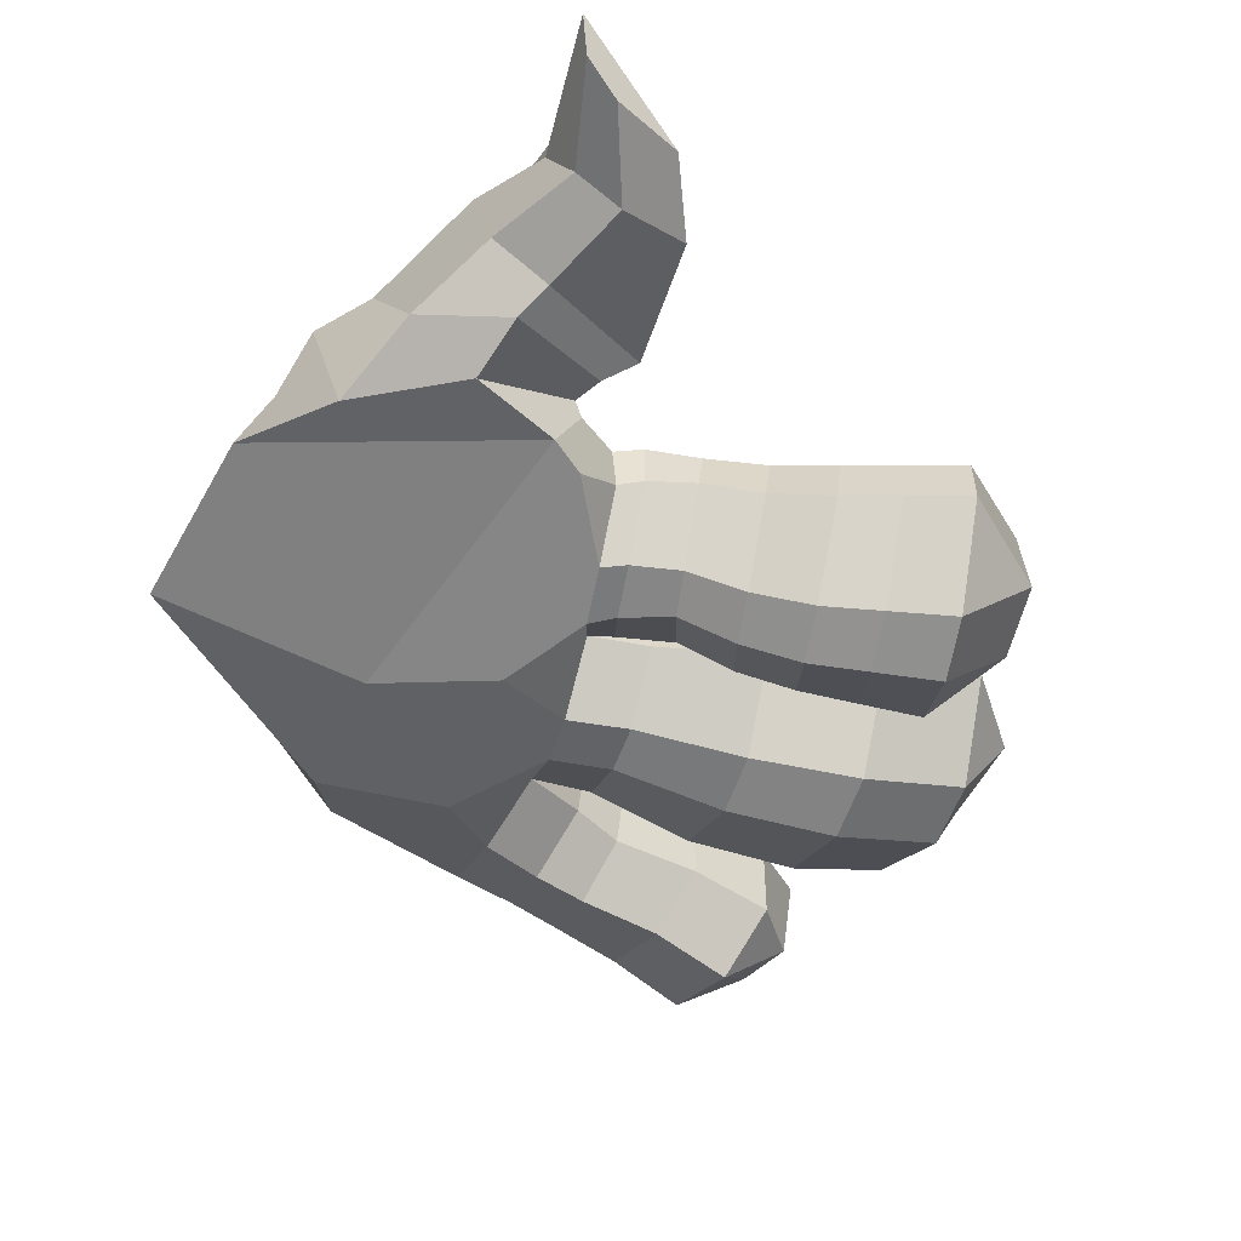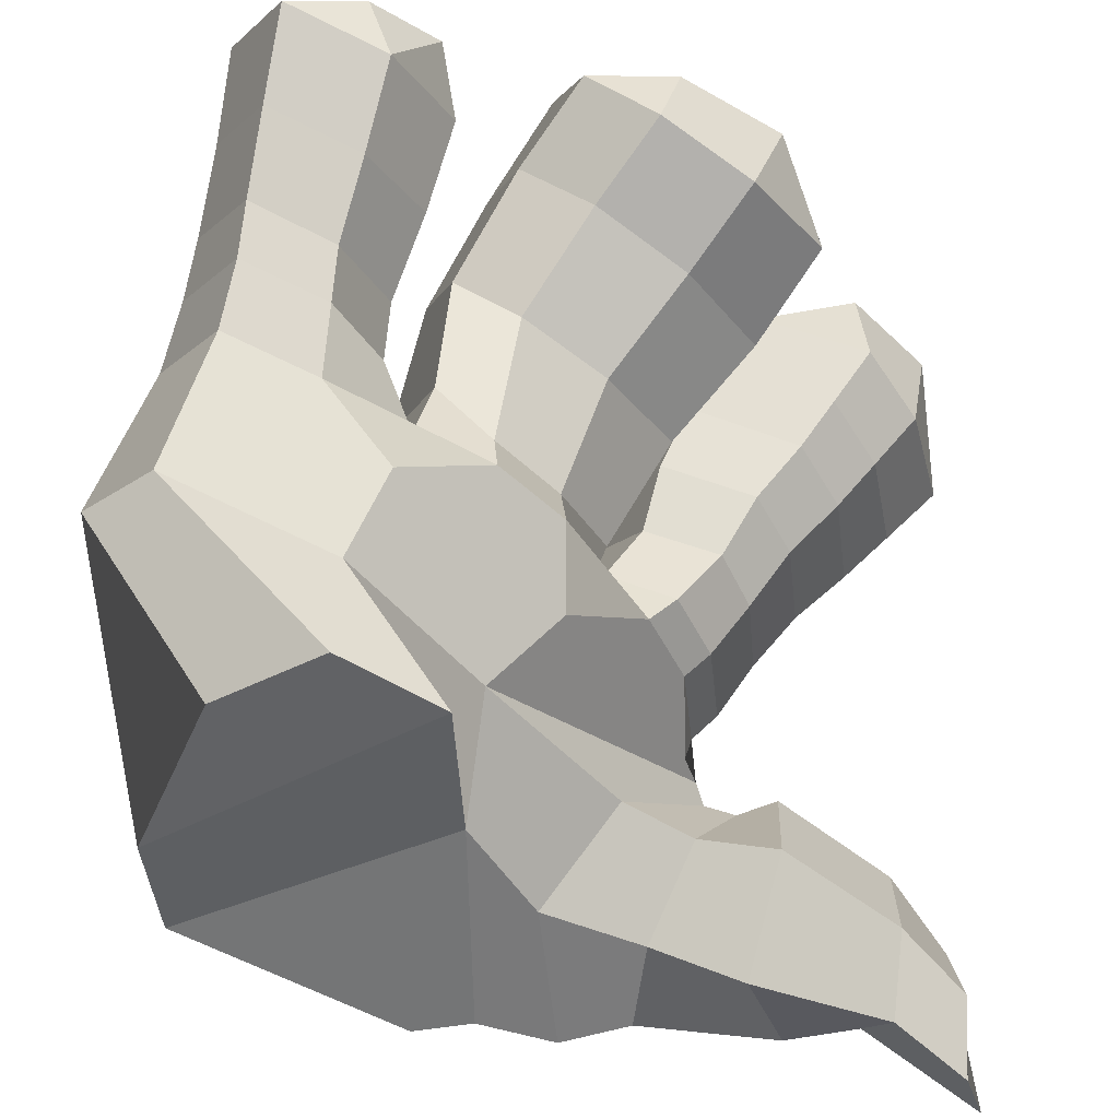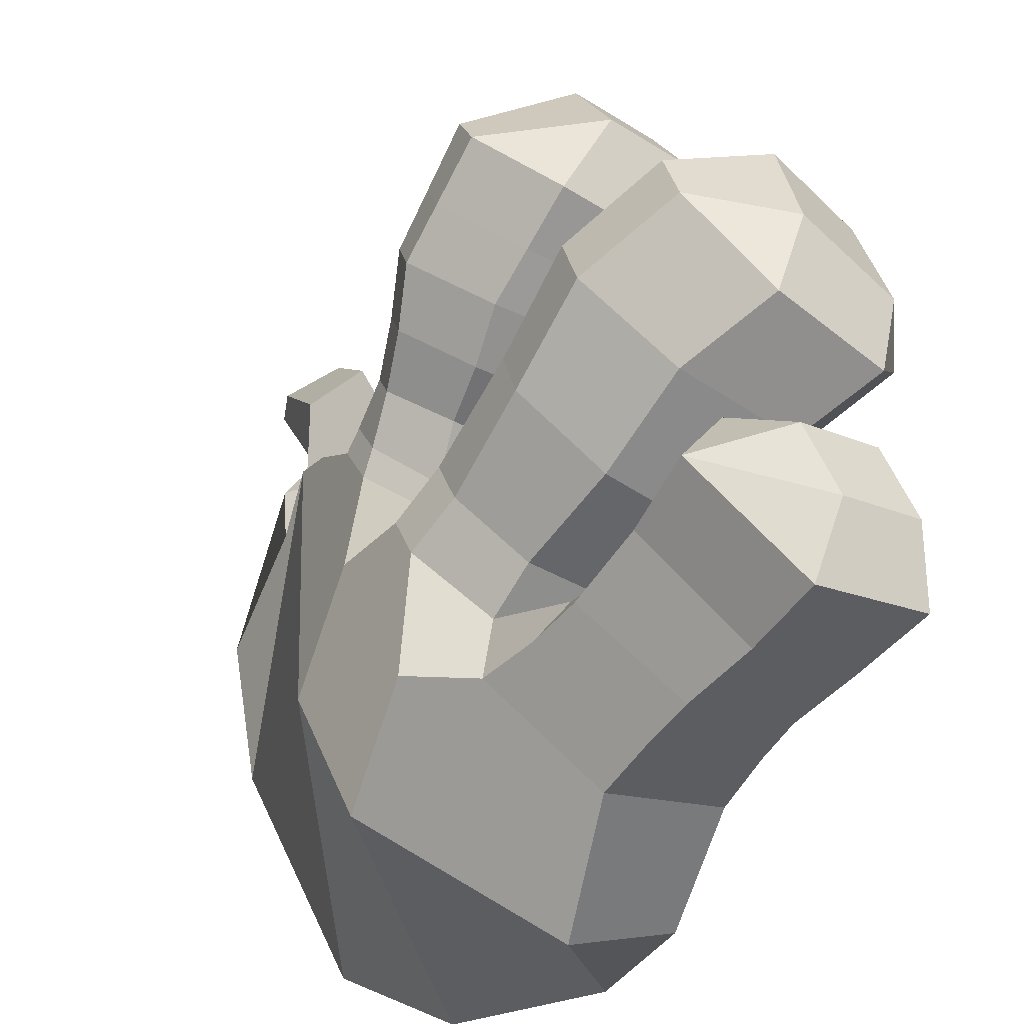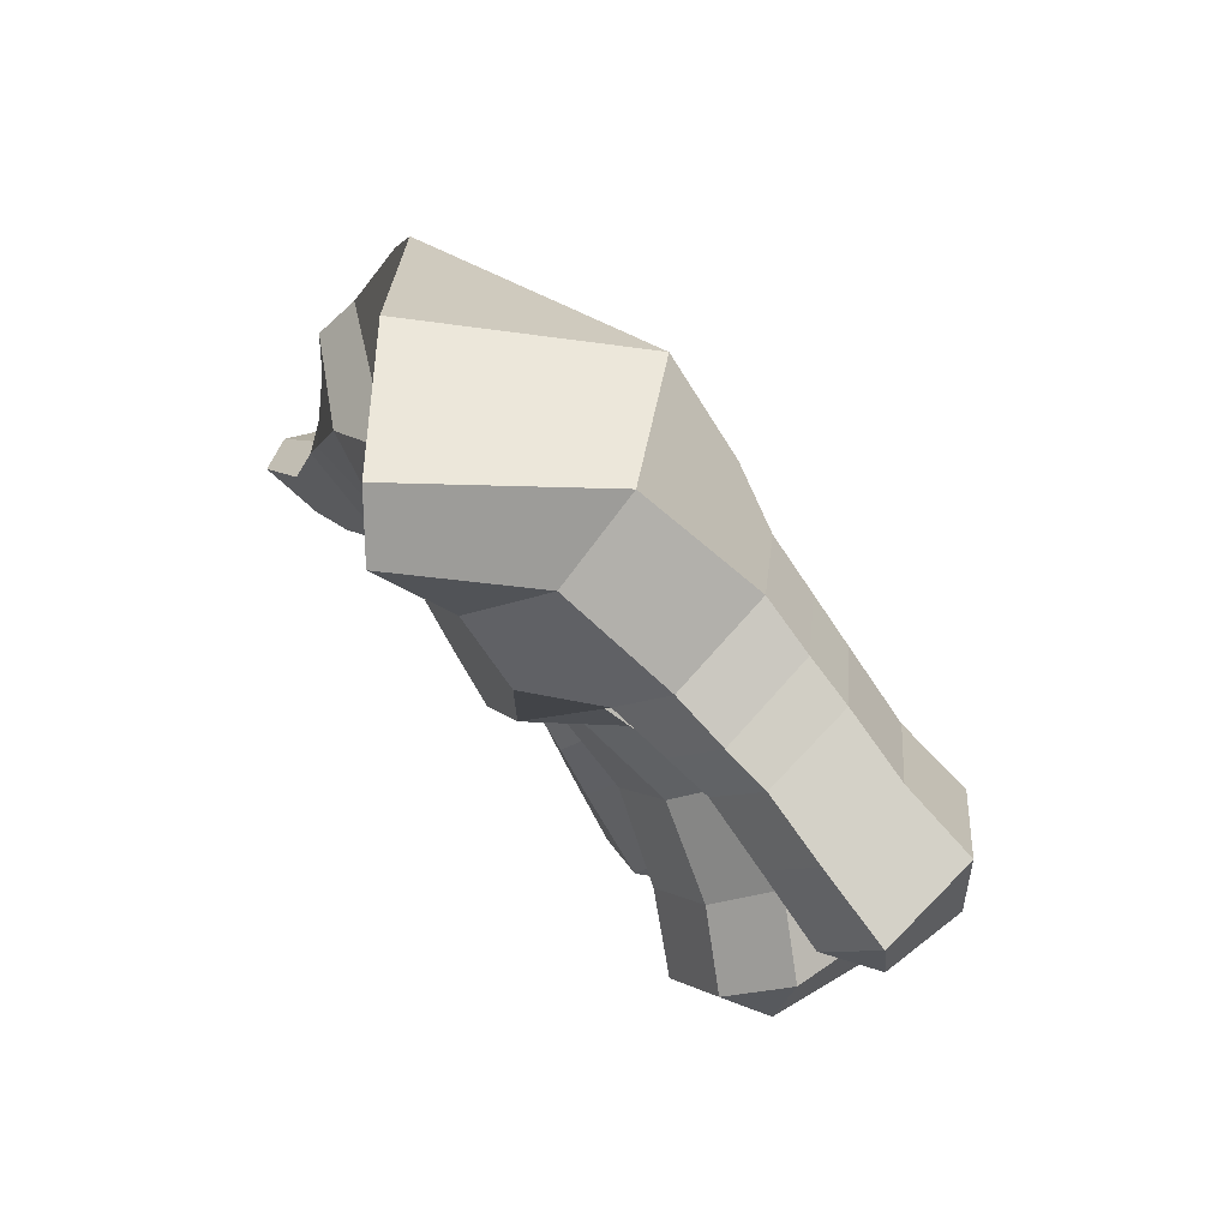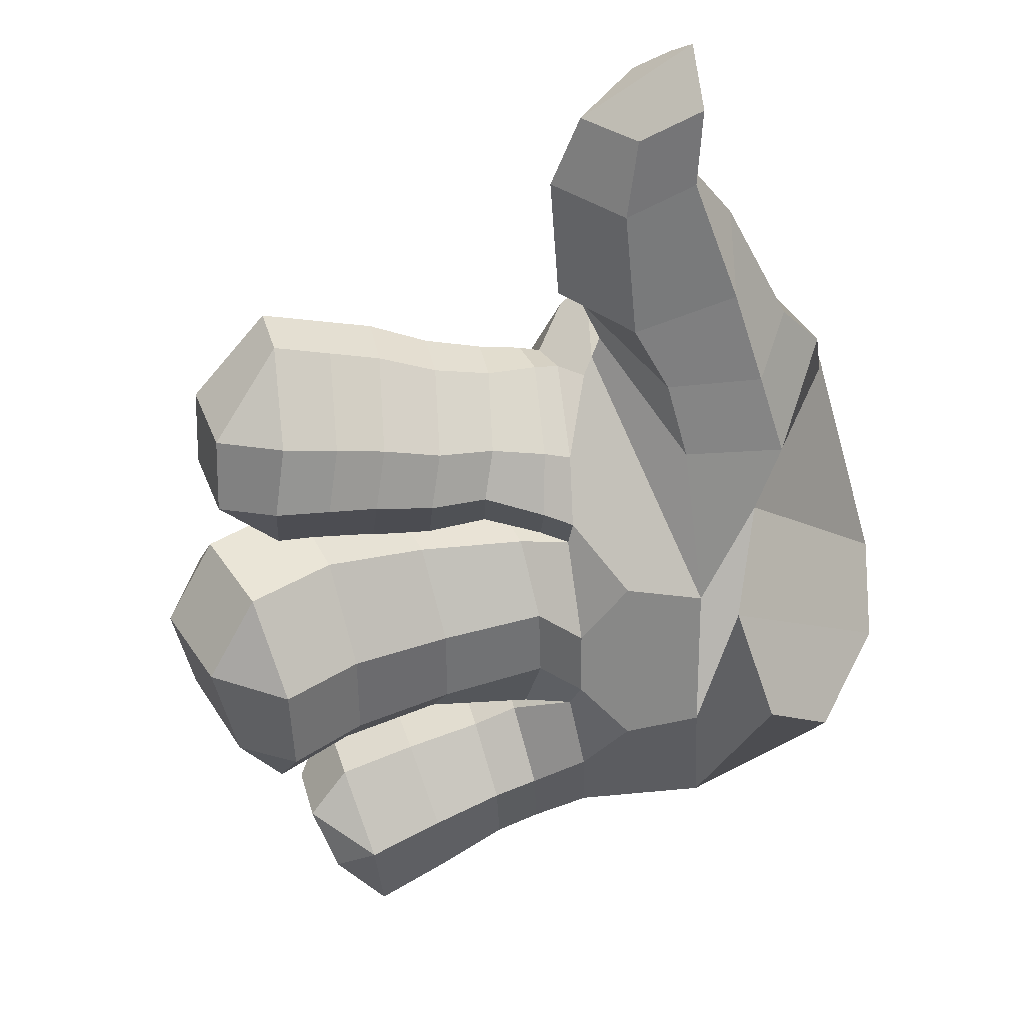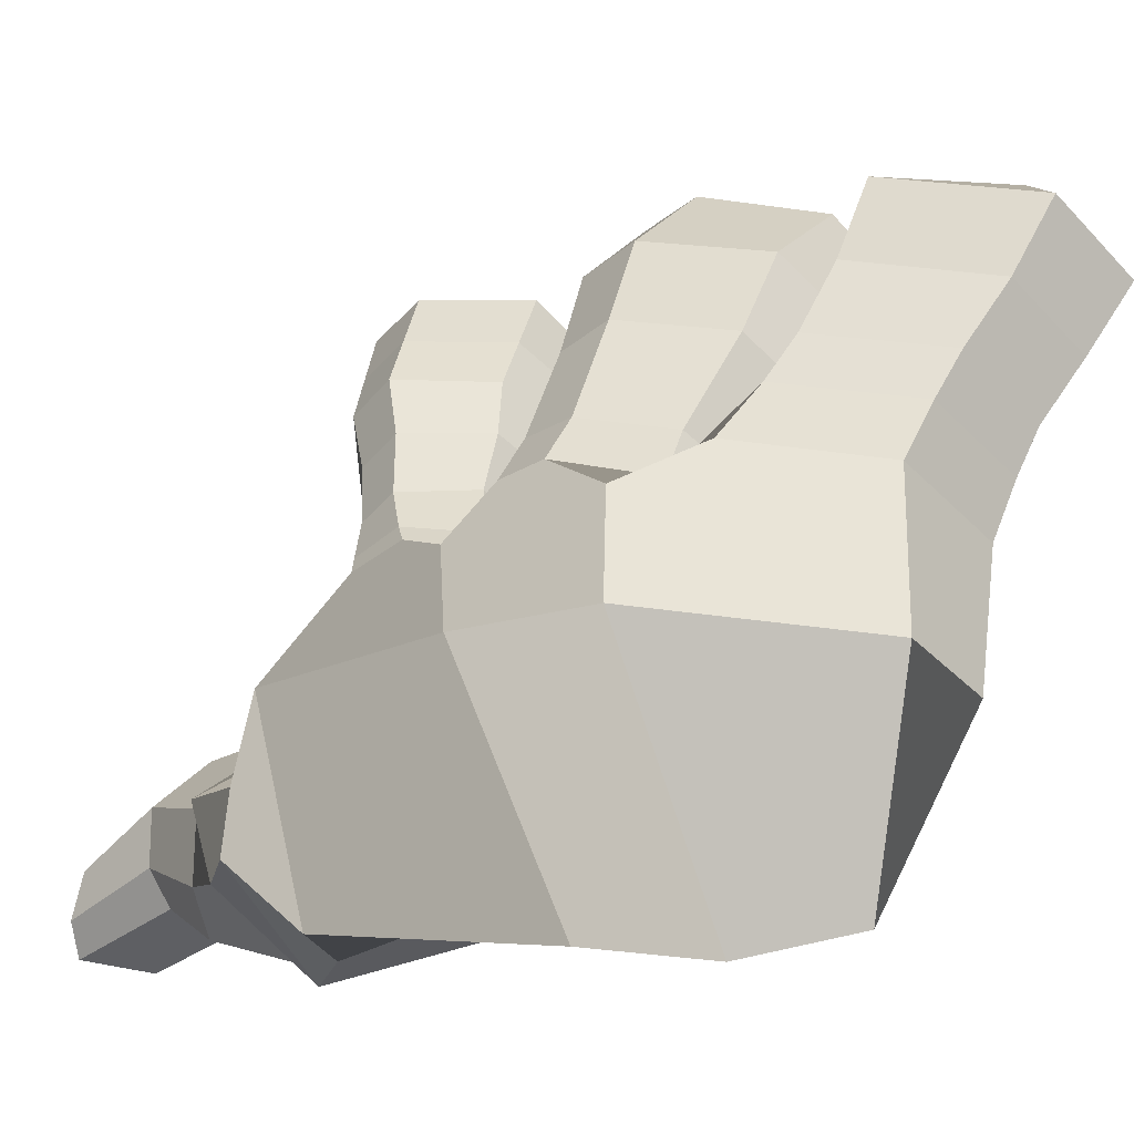
<metadata>
{"format":"obj","ext":"obj","renderer":"f3d","projection":"perspective","resolution":1024,"background":"white","views":[{"elev":71.2,"azim":-42.9,"up":"+Y"},{"elev":-44.1,"azim":17.1,"up":"+Z"},{"elev":42.4,"azim":-53.8,"up":"+Z"},{"elev":-54.5,"azim":-115.1,"up":"+Y"},{"elev":-2.4,"azim":113.1,"up":"+Y"},{"elev":-12.0,"azim":-84.4,"up":"+Z"}]}
</metadata>
<code>
o hatter_Cube.002
v -1.234 2.061 0.5959
v -1.362 2.203 0.5544
v -1.038 2.233 0.6793
v -1.113 2.078 0.6483
v -1.223 2.643 0.5979
v -1.139 2.621 0.5763
v -1.079 2.401 0.6647
v -1.394 2.351 0.5677
v -1.38 2.018 0.8658
v -1.399 2.318 0.9027
v -1.103 2.071 0.7692
v -1.265 1.947 0.8243
v -0.9578 2.753 0.9003
v -0.8793 2.625 0.8597
v -1.011 2.259 0.7309
v -1.286 2.492 0.8981
v -1.312 2.021 1.061
v -1.15 2.182 1.137
v -1.251 2.164 1.164
v -1.202 1.929 0.9977
v -0.907 2.834 0.7818
v -0.9859 2.792 0.6758
v -0.9266 2.476 0.7255
v -0.8775 2.653 0.8463
v -0.9787 2.774 0.7852
v -1.024 2.487 0.6048
v -1.055 2.656 0.5564
v -1.114 2.755 0.6883
v -1.001 2.637 1.023
v -0.9142 2.643 0.96
v -0.956 2.718 0.942
v -0.8795 2.613 0.9151
v -0.8496 2.471 0.8832
v -0.8842 2.598 0.8743
v -0.862 2.37 0.8836
v -0.9283 2.346 0.9178
v -0.904 2.199 0.8864
v -0.9267 2.271 0.8195
v -1.036 2.474 1.036
v -1.047 2.572 1.049
v -1.161 2.513 1.018
v -1.128 2.456 1.095
v -0.8383 2.644 1.027
v -0.9285 2.638 1.097
v -0.7722 2.478 0.9763
v -0.7982 2.597 0.9944
v -0.8692 2.381 1.032
v -0.7849 2.407 0.9939
v -0.9657 2.596 1.123
v -0.9632 2.492 1.124
v -0.8694 2.573 0.7343
v -0.9311 2.586 0.609
v -0.8514 2.702 0.865
v -0.9786 2.691 0.5871
v -0.8615 2.84 0.686
v -0.8389 2.823 0.627
v -0.7883 2.646 0.7565
v -0.8475 2.699 0.621
v -0.8527 2.84 0.7787
v -0.8031 2.713 0.8834
v -0.7566 2.916 0.7208
v -0.7597 2.889 0.6714
v -0.6857 2.796 0.7323
v -0.7118 2.84 0.6371
v -0.7498 2.917 0.794
v -0.7035 2.857 0.8555
v -0.6857 3.028 0.6659
v -0.651 3.025 0.6216
v -0.6337 2.891 0.6944
v -0.6491 2.93 0.6043
v -0.6934 3.011 0.7252
v -0.6589 2.938 0.7915
v -1.278 1.988 1.133
v -1.176 1.902 1.073
v -0.902 2.347 0.9856
v -0.9206 2.232 0.9629
v -1.071 2.433 1.156
v -0.9814 2.459 1.1
v -1.181 2.271 1.082
v -1.169 2.401 1.107
v -1.294 2.324 1.048
v -1.278 2.214 1.098
v -0.9555 2.119 0.9075
v -1.044 2.095 0.9606
v -1.109 1.996 0.9626
v -1.046 2.051 0.8642
v -1.022 2.099 1.027
v -0.9702 2.15 0.981
v -1.113 2.377 1.168
v -1.133 2.255 1.145
v -1.076 2.082 1.071
v -1.091 1.964 1.041
v -0.8933 2.479 1.27
v -0.897 2.613 1.276
v -0.8484 2.663 1.245
v -0.7338 2.669 1.161
v -0.6822 2.391 1.124
v -0.8037 2.357 1.19
v -0.6848 2.614 1.121
v -0.6602 2.474 1.1
v -0.7924 2.45 1.4
v -0.7831 2.596 1.407
v -0.7288 2.656 1.371
v -0.612 2.677 1.278
v -0.5904 2.379 1.241
v -0.7115 2.346 1.304
v -0.5684 2.622 1.233
v -0.5594 2.472 1.213
v -0.6648 2.47 1.418
v -0.6038 2.391 1.345
v -0.6069 2.563 1.388
v -0.5458 2.485 1.316
v -0.6124 2.473 1.153
v -0.6389 2.385 1.179
v -0.6759 2.673 1.216
v -0.6294 2.618 1.174
v -0.7604 2.352 1.244
v -0.8459 2.466 1.331
v -0.8433 2.605 1.338
v -0.792 2.66 1.304
v -0.7893 2.65 1.095
v -0.7445 2.599 1.058
v -0.7195 2.47 1.039
v -0.7378 2.393 1.059
v -0.8416 2.363 1.112
v -0.9335 2.48 1.198
v -0.8923 2.644 1.171
v -0.9356 2.598 1.2
v -1.013 2.481 1.063
v -1.016 2.581 1.072
v -0.8851 2.645 0.9804
v -0.9731 2.638 1.046
v -0.8324 2.384 0.9187
v -0.9096 2.361 0.9559
v -0.8467 2.609 0.9392
v -0.819 2.475 0.912
v -0.82 2.334 1.115
v -0.8557 2.198 1.091
v -0.981 2.403 1.279
v -0.8702 2.419 1.2
v -1.071 2.192 1.272
v -1.039 2.342 1.299
v -0.9276 2.109 1.122
v -1.002 2.089 1.182
v -0.7108 2.31 1.217
v -0.75 2.161 1.191
v -0.8877 2.385 1.397
v -0.766 2.404 1.31
v -0.9867 2.153 1.389
v -0.9509 2.319 1.419
v -0.829 2.063 1.224
v -0.911 2.04 1.291
v -0.6141 2.254 1.293
v -0.658 2.109 1.257
v -0.7815 2.319 1.487
v -0.6631 2.341 1.395
v -0.8864 2.091 1.466
v -0.8454 2.252 1.507
v -0.7379 2.011 1.287
v -0.8176 1.985 1.355
v -0.7721 2.131 1.485
v -0.7182 2.032 1.374
v -0.6287 2.142 1.372
v -0.6777 2.229 1.474
v -1.06 2.056 1.133
v -1.133 2.135 1.196
v -1.16 1.875 1.133
v -1.078 1.94 1.102
v -1.223 2.127 1.224
v -1.253 1.956 1.194
v -1.011 2.019 1.226
v -1.076 2.099 1.294
v -1.126 1.821 1.217
v -1.036 1.895 1.189
v -1.173 2.085 1.319
v -1.217 1.903 1.281
v -0.9649 1.978 1.322
v -1.035 2.065 1.395
v -1.089 1.764 1.312
v -0.9922 1.844 1.282
v -1.141 2.05 1.423
v -1.187 1.852 1.381
v -1.013 1.823 1.359
v -1.094 1.878 1.423
v -0.9593 1.91 1.378
v -1.04 1.966 1.442
f 1 4 12 9
f 11 15 38 37 83 86
f 7 6 27 26
f 5 13 25 28
f 2 1 9 10
f 8 2 10 16
f 5 8 16 13
f 3 7 15 11
f 4 3 11 12
f 13 16 41 40 29 31
f 9 12 20 17
f 12 11 86 85 20
f 132 130 49 44
f 79 84 87 90
f 122 121 96 99
f 133 136 45 48
f 42 80 89 77
f 129 134 47 50
f 10 9 17 82 81
f 28 25 21 22
f 83 37 76 88
f 15 14 34 33 35 38
f 14 13 31 30 32 34
f 29 30 31
f 32 33 34
f 35 36 37 38
f 39 40 41 42
f 129 50 49 130
f 131 30 29 132
f 133 48 47 134
f 135 46 45 136
f 135 131 43 46
f 25 24 53 21
f 6 5 28 27
f 14 15 23 24
f 13 14 24 25
f 15 7 26 23
f 21 53 60 59
f 22 21 59 55
f 24 23 51 53
f 27 28 22 54
f 26 27 54 52
f 23 26 52 51
f 55 59 65 61
f 60 57 63 66
f 53 51 57 60
f 51 52 58 57
f 52 54 56 58
f 54 22 55 56
f 65 66 72 71
f 64 62 68 70
f 57 58 64 63
f 58 56 62 64
f 59 60 66 65
f 56 55 61 62
f 70 68 72 69
f 68 67 71 72
f 62 61 67 68
f 66 63 69 72
f 61 65 71 67
f 63 64 70 69
f 92 91 165 168
f 88 76 138 143
f 39 42 77 78
f 37 36 75 76
f 36 39 78 75
f 16 10 81 80 42 41
f 79 80 81 82
f 83 84 85 86
f 79 90 89 80
f 87 84 83 88
f 85 84 91 92
f 20 85 92 74
f 79 82 19 18
f 17 20 74 73
f 84 79 18 91
f 82 17 73 19
f 114 113 108 105
f 124 123 100 97
f 125 124 97 98
f 126 125 98 93
f 121 127 95 96
f 128 126 93 94
f 123 122 99 100
f 127 128 94 95
f 116 115 104 107
f 117 114 105 106
f 119 118 101 102
f 118 117 106 101
f 120 119 102 103
f 113 116 107 108
f 115 120 103 104
f 101 106 110 109
f 109 110 112 111
f 104 111 112 107
f 108 112 110 105
f 102 109 111 103
f 104 103 111
f 108 107 112
f 106 105 110
f 101 109 102
f 96 95 120 115
f 100 99 116 113
f 95 94 119 120
f 93 98 117 118
f 94 93 118 119
f 98 97 114 117
f 99 96 115 116
f 97 100 113 114
f 44 49 128 127
f 45 46 122 123
f 49 50 126 128
f 43 44 127 121
f 50 47 125 126
f 47 48 124 125
f 48 45 123 124
f 46 43 121 122
f 32 30 131 135
f 32 135 136 33
f 35 133 134 36
f 43 131 132 44
f 39 129 130 40
f 39 36 134 129
f 35 33 136 133
f 29 40 130 132
f 139 142 150 147
f 78 77 139 140
f 87 88 143 144
f 76 75 137 138
f 77 89 142 139
f 89 90 141 142
f 90 87 144 141
f 75 78 140 137
f 148 147 155 156
f 144 143 151 152
f 137 140 148 145
f 138 137 145 146
f 143 138 146 151
f 141 144 152 149
f 142 141 149 150
f 140 139 147 148
f 157 160 162 161
f 147 150 158 155
f 152 151 159 160
f 145 148 156 153
f 146 145 153 154
f 151 146 154 159
f 149 152 160 157
f 150 149 157 158
f 153 156 164 163
f 161 162 163 164
f 153 163 154
f 154 163 162 159
f 160 159 162
f 155 158 161 164
f 157 161 158
f 156 155 164
f 167 168 174 173
f 19 73 170 169
f 74 92 168 167
f 73 74 167 170
f 18 19 169 166
f 91 18 166 165
f 171 172 178 177
f 170 167 173 176
f 168 165 171 174
f 165 166 172 171
f 169 170 176 175
f 166 169 175 172
f 175 176 182 181
f 172 175 181 178
f 173 174 180 179
f 176 173 179 182
f 174 171 177 180
f 182 179 183 184
f 184 183 185 186
f 178 186 185 177
f 180 177 185
f 178 181 186
f 185 183 180
f 180 183 179
f 186 181 184
f 181 182 184
f 1 2 3 4
f 7 3 2 8
f 5 6 7 8

</code>
